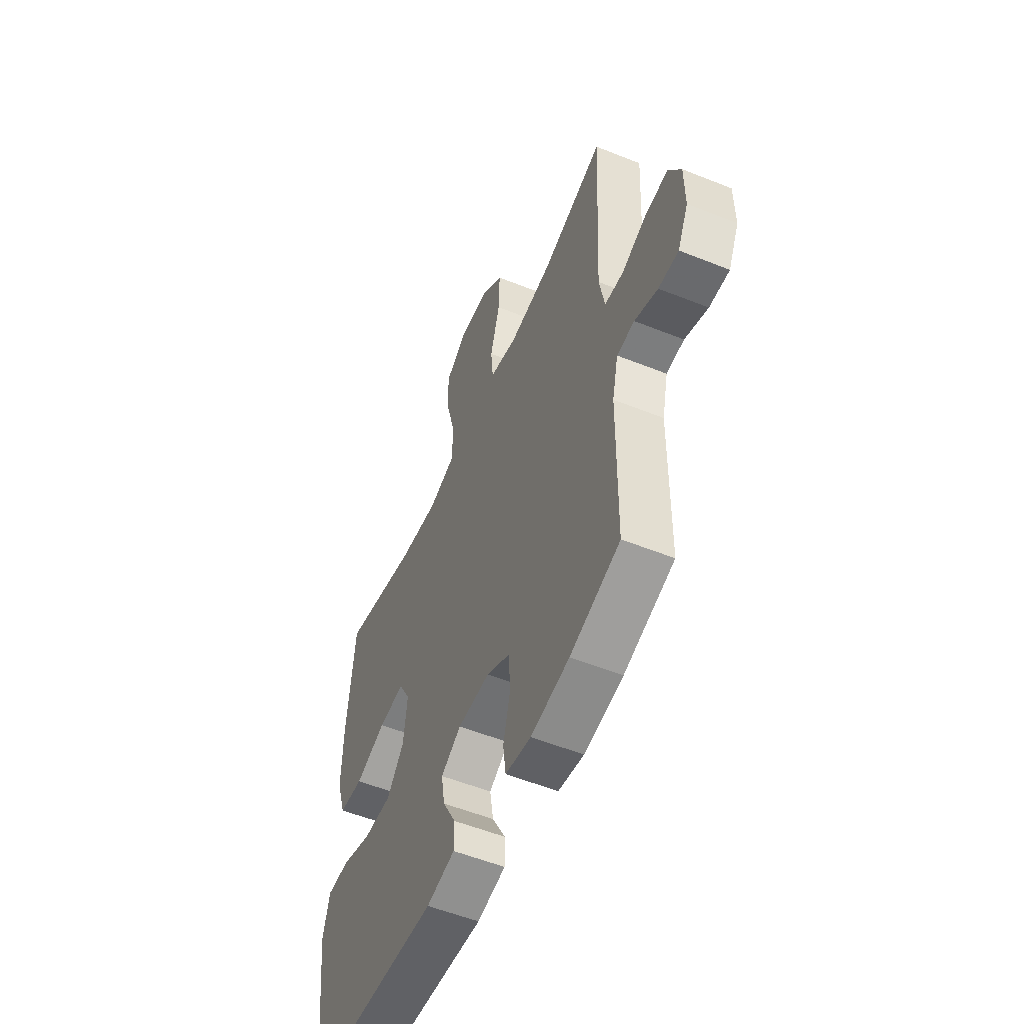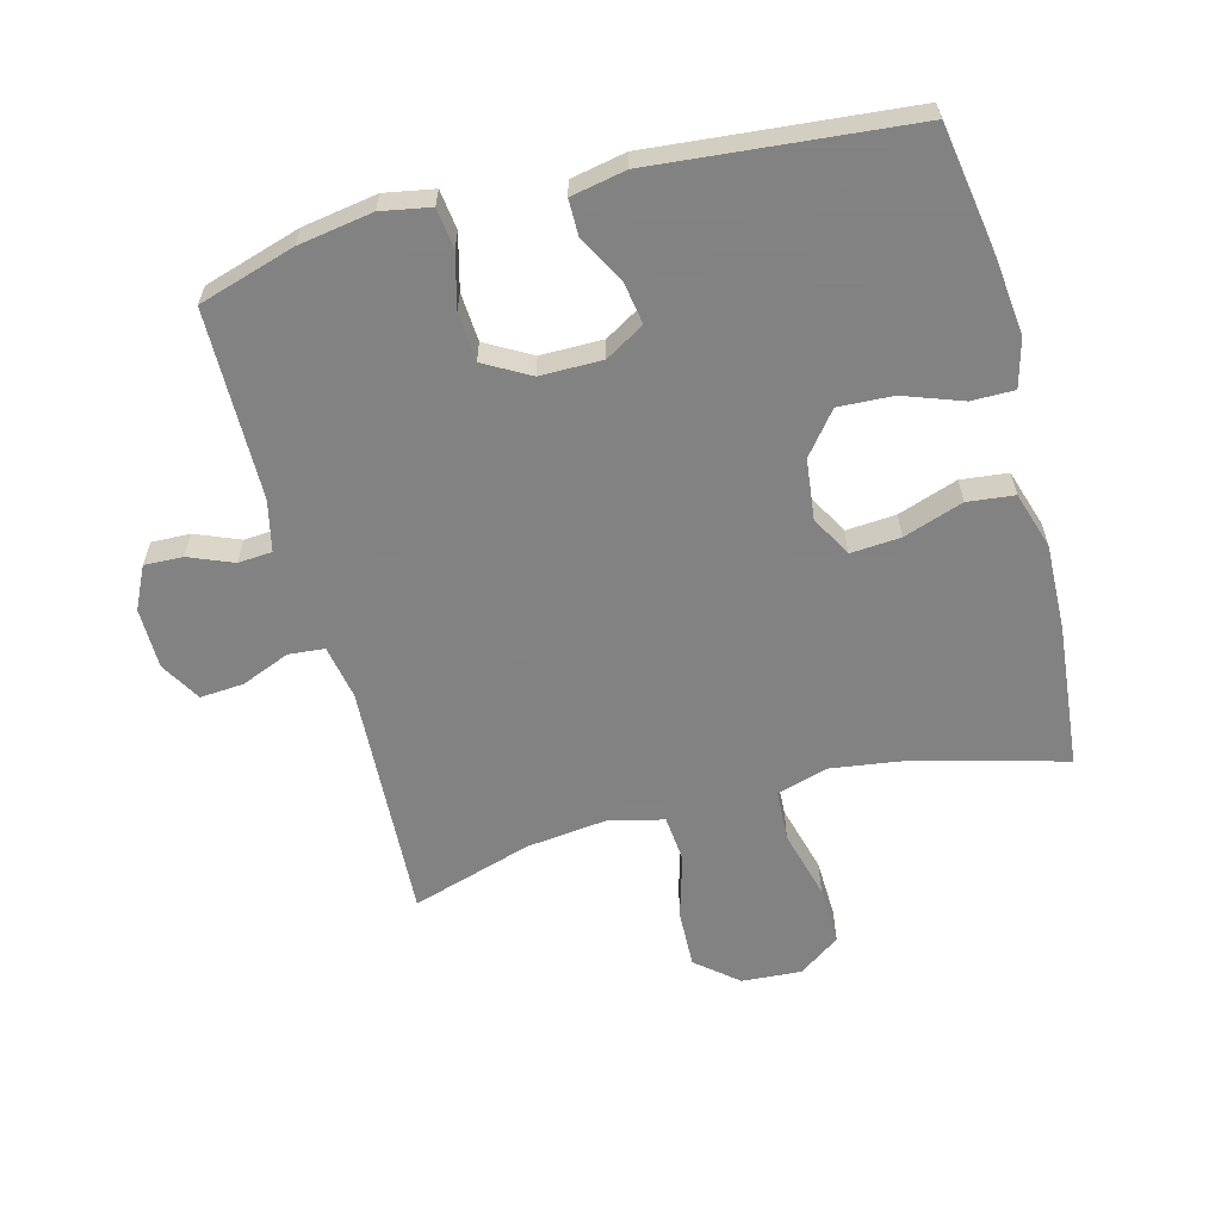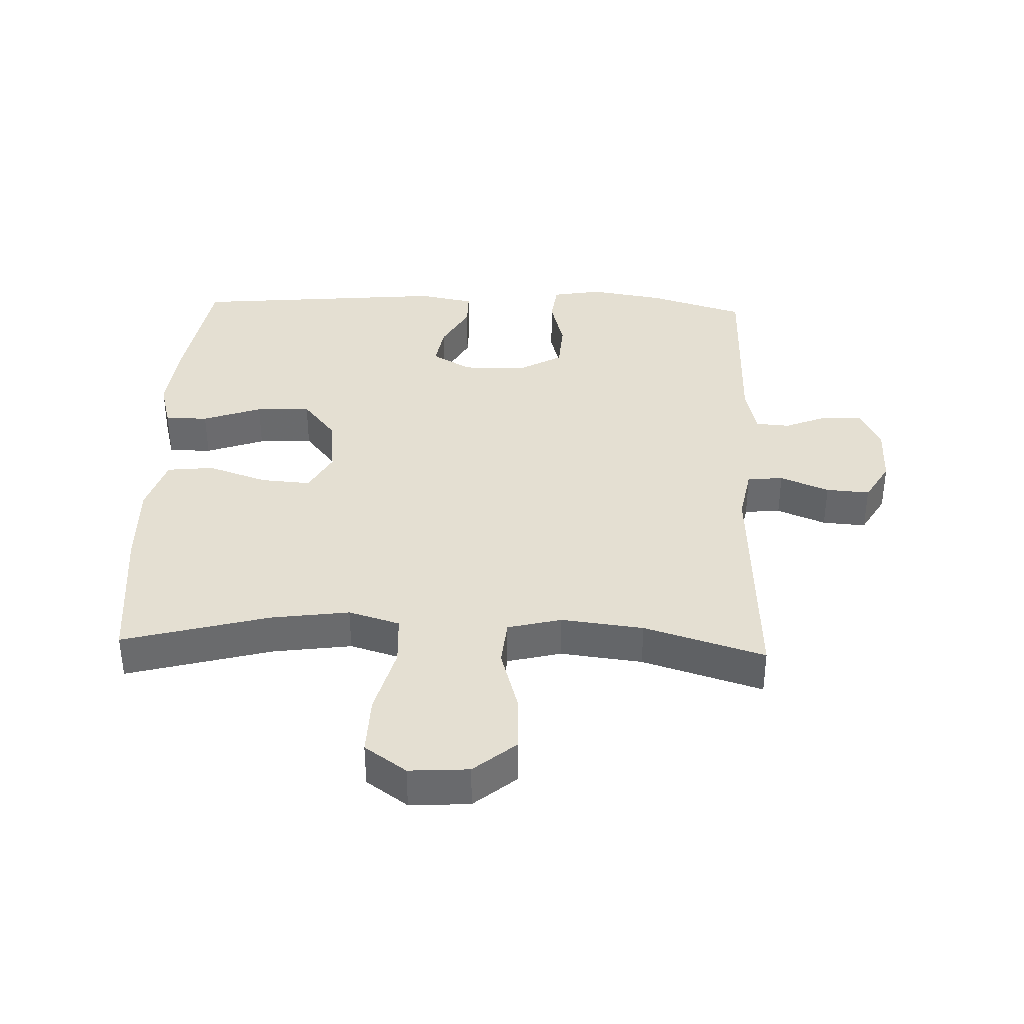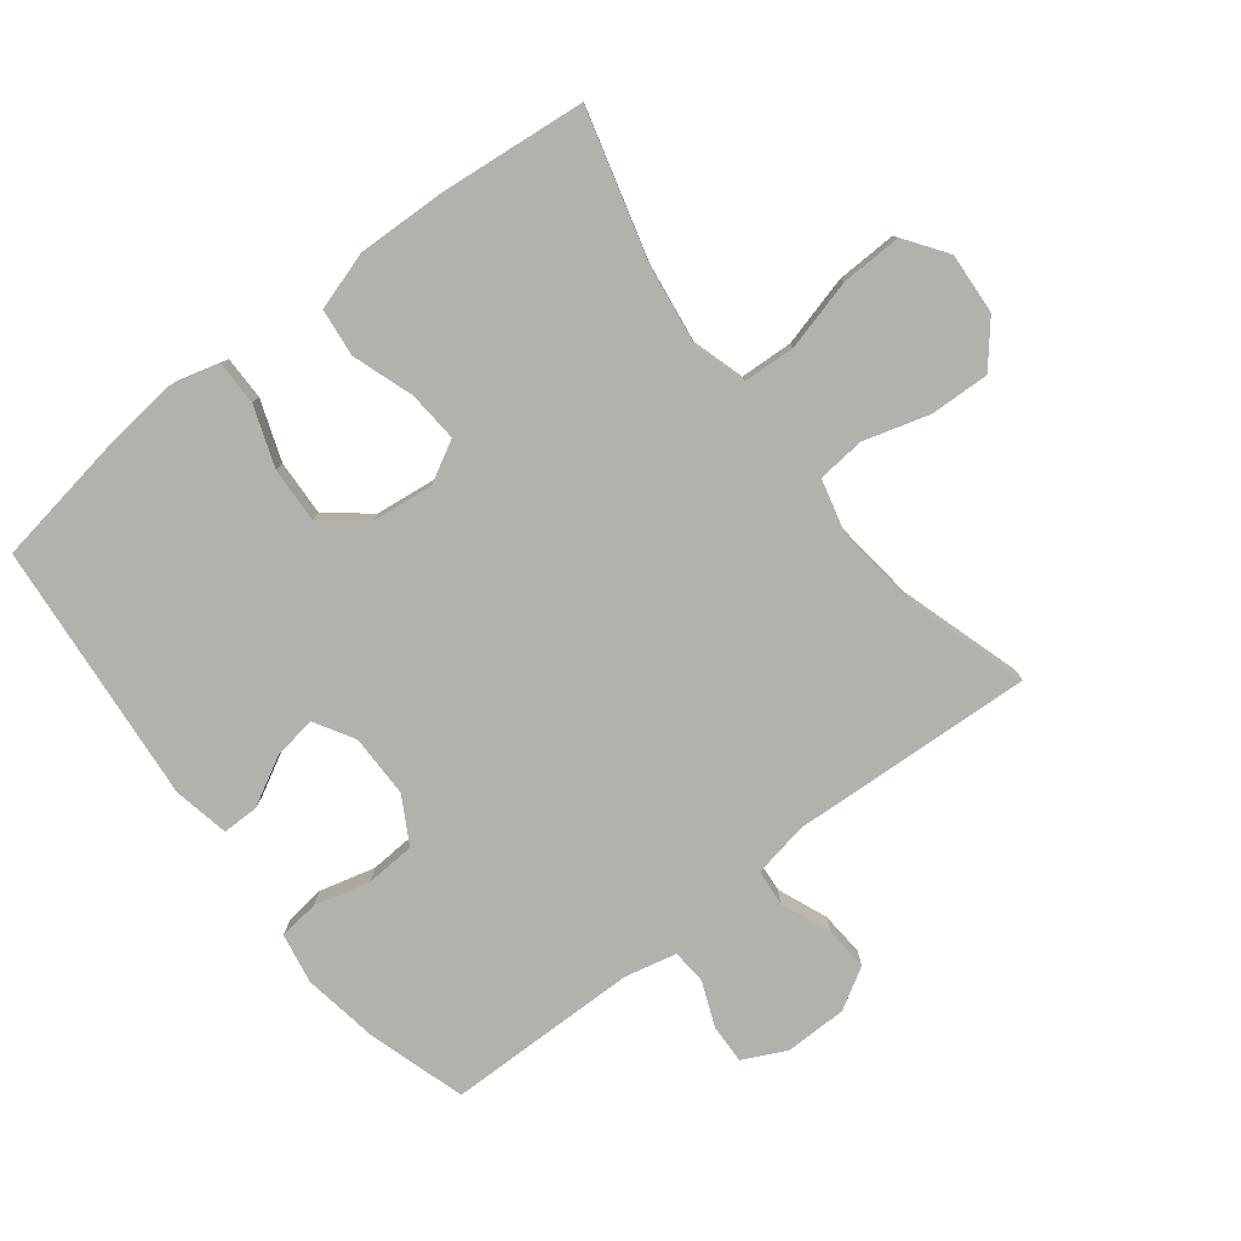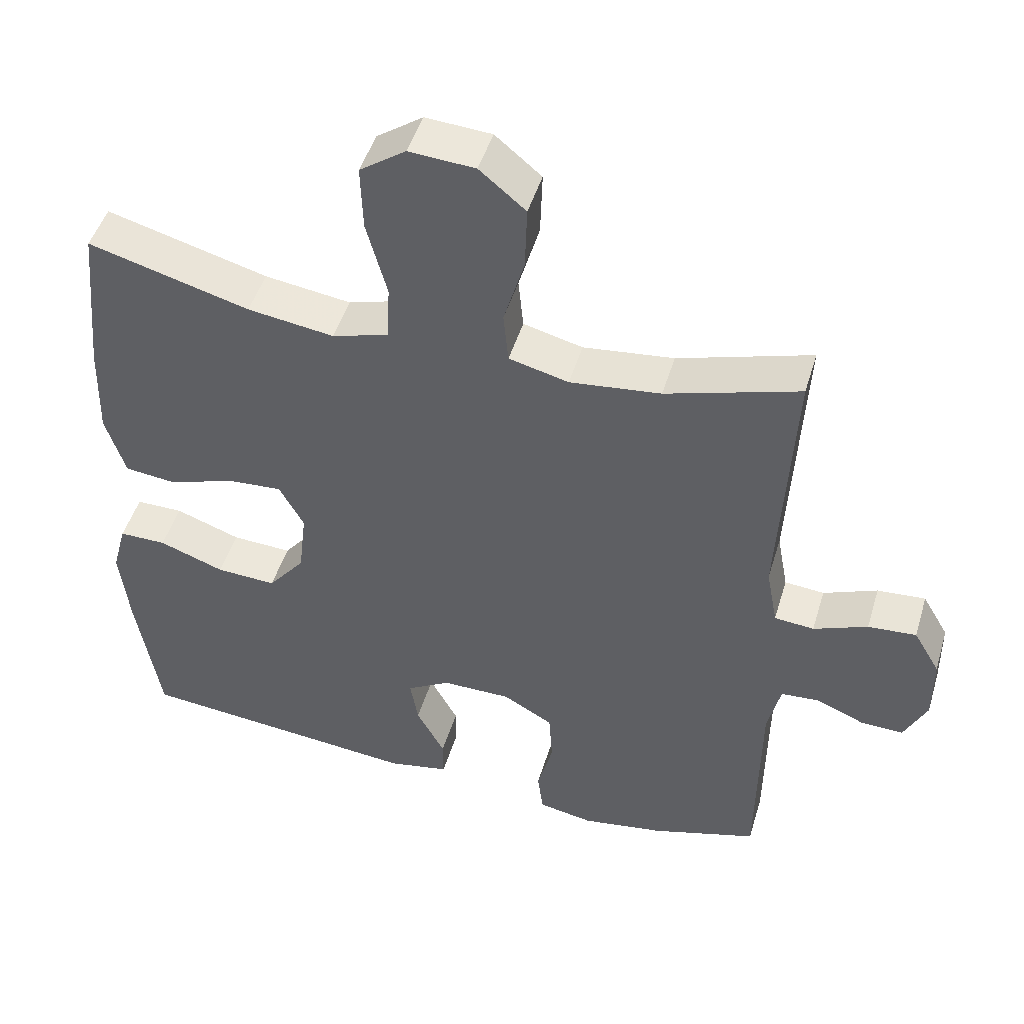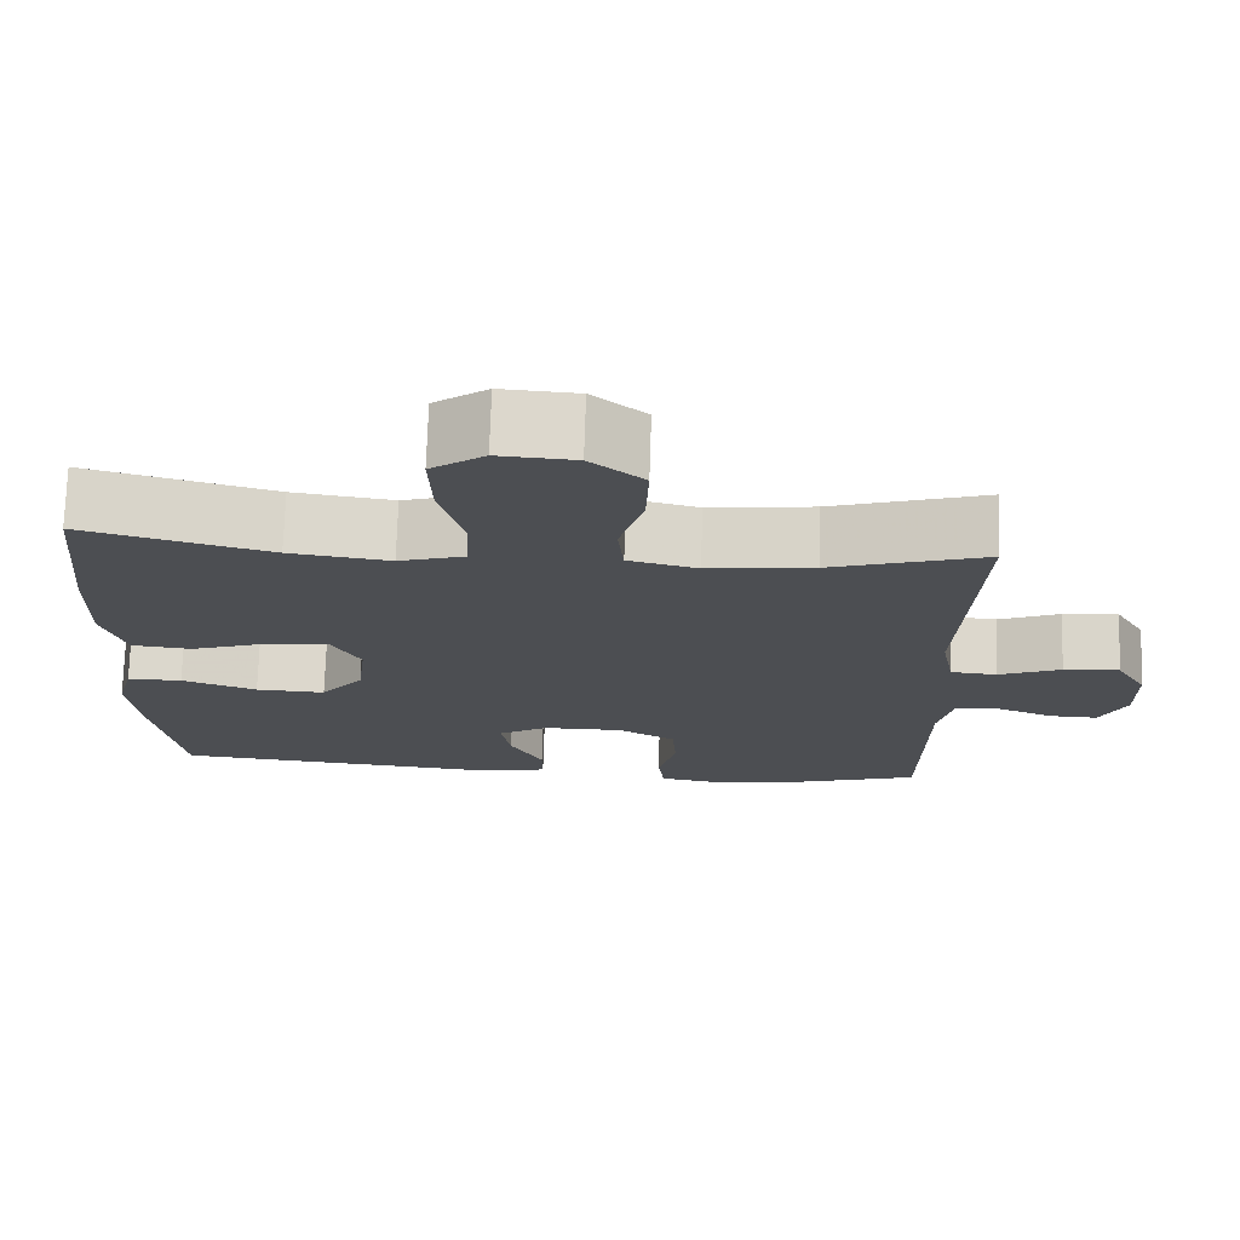
<metadata>
{"format":"obj","ext":"obj","renderer":"f3d","projection":"perspective","resolution":1024,"background":"white","views":[{"elev":-54.8,"azim":67.0,"up":"+Z"},{"elev":-60.9,"azim":-165.3,"up":"+Y"},{"elev":37.1,"azim":2.1,"up":"+Y"},{"elev":-79.0,"azim":-52.3,"up":"+Y"},{"elev":47.8,"azim":16.6,"up":"+Z"},{"elev":73.4,"azim":1.8,"up":"+Z"}]}
</metadata>
<code>
v -0.5 0.07 -0.5
v -0.533 0.07 -0.298
v -0.546 0.07 -0.18
v -0.526 0.07 -0.105
v -0.459 0.07 -0.105
v -0.367 0.07 -0.138
v -0.282 0.07 -0.142
v -0.23 0.07 -0.077
v -0.219 0.07 0.017
v -0.254 0.07 0.081
v -0.332 0.07 0.075
v -0.425 0.07 0.043
v -0.498 0.07 0.051
v -0.526 0.07 0.14
v -0.522 0.07 0.276
v -0.5 0.07 0.5
v -0.272 0.07 0.438
v -0.15 0.07 0.421
v -0.07 0.07 0.445
v -0.066 0.07 0.525
v -0.095 0.07 0.633
v -0.098 0.07 0.726
v -0.033 0.07 0.772
v 0.06 0.07 0.766
v 0.125 0.07 0.712
v 0.122 0.07 0.621
v 0.093 0.07 0.521
v 0.1 0.07 0.448
v 0.184 0.07 0.427
v 0.312 0.07 0.442
v 0.5 0.07 0.5
v 0.481 0.07 0.127
v 0.497 0.07 0.042
v 0.553 0.07 0.037
v 0.629 0.07 0.068
v 0.697 0.07 0.073
v 0.734 0.07 0.01
v 0.735 0.07 -0.085
v 0.703 0.07 -0.151
v 0.643 0.07 -0.149
v 0.574 0.07 -0.121
v 0.521 0.07 -0.125
v 0.503 0.07 -0.204
v 0.5 0.07 -0.5
v 0.35 0.07 -0.546
v 0.234 0.07 -0.565
v 0.157 0.07 -0.551
v 0.149 0.07 -0.489
v 0.171 0.07 -0.404
v 0.166 0.07 -0.328
v 0.095 0.07 -0.288
v -0.002 0.07 -0.288
v -0.063 0.07 -0.324
v -0.052 0.07 -0.39
v -0.012 0.07 -0.464
v -0.012 0.07 -0.52
v -0.098 0.07 -0.537
v -0.5 0 -0.5
v -0.533 0 -0.298
v -0.546 0 -0.18
v -0.526 0 -0.105
v -0.459 0 -0.105
v -0.367 0 -0.138
v -0.282 0 -0.142
v -0.23 0 -0.077
v -0.219 0 0.017
v -0.254 0 0.081
v -0.332 0 0.075
v -0.425 0 0.043
v -0.498 0 0.051
v -0.526 0 0.14
v -0.522 0 0.276
v -0.5 0 0.5
v -0.272 0 0.438
v -0.15 0 0.421
v -0.07 0 0.445
v -0.066 0 0.525
v -0.095 0 0.633
v -0.098 0 0.726
v -0.033 0 0.772
v 0.06 0 0.766
v 0.125 0 0.712
v 0.122 0 0.621
v 0.093 0 0.521
v 0.1 0 0.448
v 0.184 0 0.427
v 0.312 0 0.442
v 0.5 0 0.5
v 0.481 0 0.127
v 0.497 0 0.042
v 0.553 0 0.037
v 0.629 0 0.068
v 0.697 0 0.073
v 0.734 0 0.01
v 0.735 0 -0.085
v 0.703 0 -0.151
v 0.643 0 -0.149
v 0.574 0 -0.121
v 0.521 0 -0.125
v 0.503 0 -0.204
v 0.5 0 -0.5
v 0.35 0 -0.546
v 0.234 0 -0.565
v 0.157 0 -0.551
v 0.149 0 -0.489
v 0.171 0 -0.404
v 0.166 0 -0.328
v 0.095 0 -0.288
v -0.002 0 -0.288
v -0.063 0 -0.324
v -0.052 0 -0.39
v -0.012 0 -0.464
v -0.012 0 -0.52
v -0.098 0 -0.537
f 54 55 56 57
f 53 54 57 1
f 52 53 1 2
f 46 47 48 49
f 46 49 50
f 43 44 45 46
f 42 43 46 50
f 38 39 40 41
f 38 41 42
f 37 38 42
f 34 35 36 37
f 33 34 37 42
f 32 33 42 50
f 30 31 32 50
f 24 25 26 27
f 24 27 28
f 23 24 28
f 20 21 22 23
f 19 20 23 28
f 18 19 28 29
f 14 15 16 17
f 14 17 18
f 11 12 13 14
f 10 11 14 18
f 9 10 18 29
f 3 4 5 6
f 52 2 3 6
f 51 52 6 7
f 30 50 51
f 8 9 29 30
f 7 8 30 51
f 114 113 112 111
f 58 114 111 110
f 59 58 110 109
f 106 105 104 103
f 107 106 103
f 103 102 101 100
f 107 103 100 99
f 98 97 96 95
f 99 98 95
f 99 95 94
f 94 93 92 91
f 99 94 91 90
f 107 99 90 89
f 107 89 88 87
f 84 83 82 81
f 85 84 81
f 85 81 80
f 80 79 78 77
f 85 80 77 76
f 86 85 76 75
f 74 73 72 71
f 75 74 71
f 71 70 69 68
f 75 71 68 67
f 86 75 67 66
f 63 62 61 60
f 63 60 59 109
f 64 63 109 108
f 108 107 87
f 87 86 66 65
f 108 87 65 64
f 1 58 59 2
f 2 59 60 3
f 3 60 61 4
f 4 61 62 5
f 5 62 63 6
f 6 63 64 7
f 7 64 65 8
f 8 65 66 9
f 9 66 67 10
f 10 67 68 11
f 11 68 69 12
f 12 69 70 13
f 13 70 71 14
f 14 71 72 15
f 15 72 73 16
f 16 73 74 17
f 17 74 75 18
f 18 75 76 19
f 19 76 77 20
f 20 77 78 21
f 21 78 79 22
f 22 79 80 23
f 23 80 81 24
f 24 81 82 25
f 25 82 83 26
f 26 83 84 27
f 27 84 85 28
f 28 85 86 29
f 29 86 87 30
f 30 87 88 31
f 31 88 89 32
f 32 89 90 33
f 33 90 91 34
f 34 91 92 35
f 35 92 93 36
f 36 93 94 37
f 37 94 95 38
f 38 95 96 39
f 39 96 97 40
f 40 97 98 41
f 41 98 99 42
f 42 99 100 43
f 43 100 101 44
f 44 101 102 45
f 45 102 103 46
f 46 103 104 47
f 47 104 105 48
f 48 105 106 49
f 49 106 107 50
f 50 107 108 51
f 51 108 109 52
f 52 109 110 53
f 53 110 111 54
f 54 111 112 55
f 55 112 113 56
f 56 113 114 57
f 57 114 58 1

</code>
